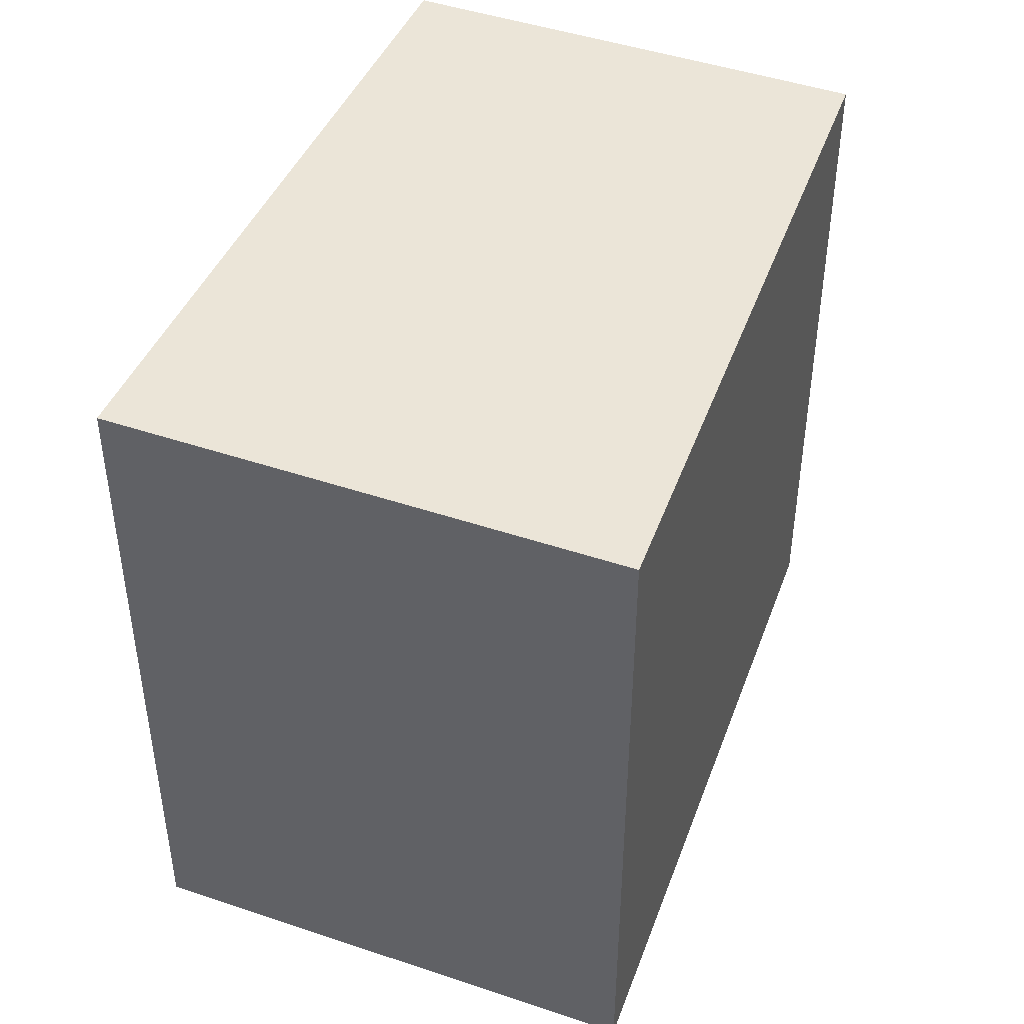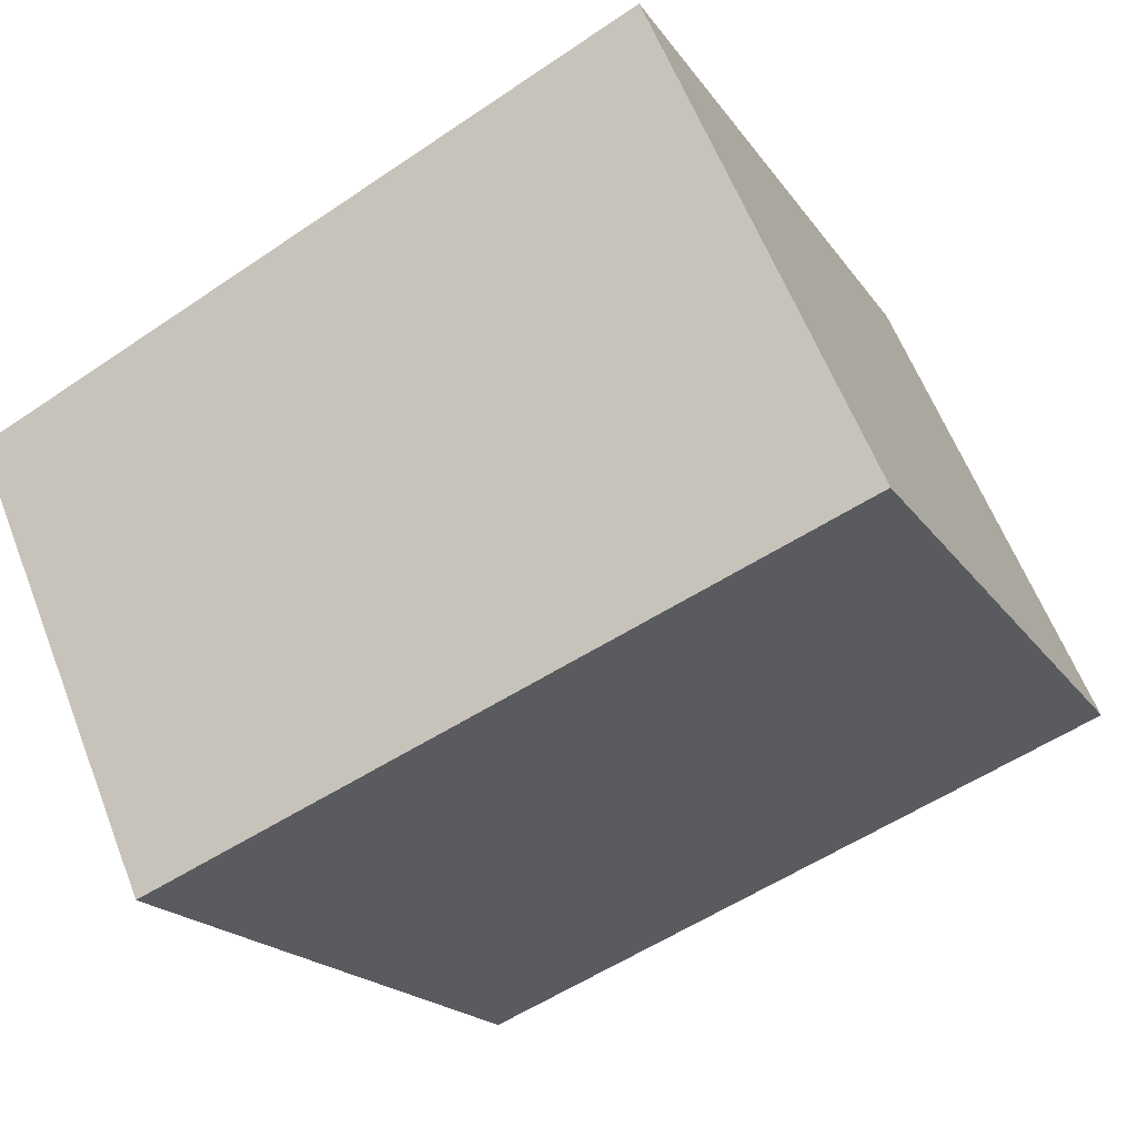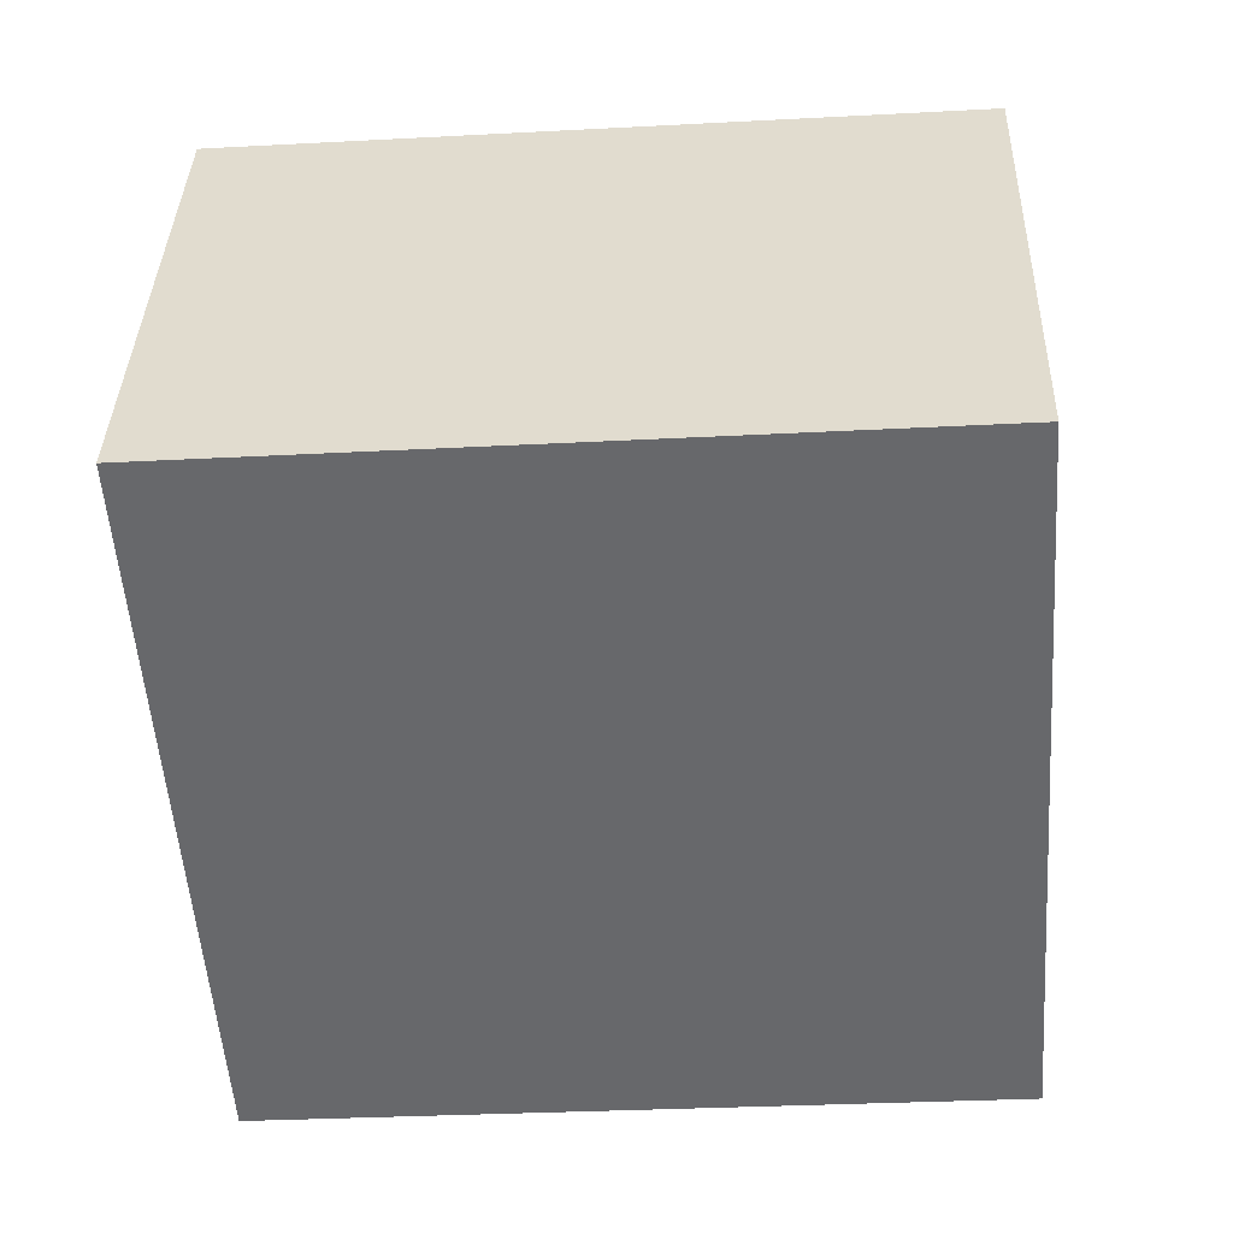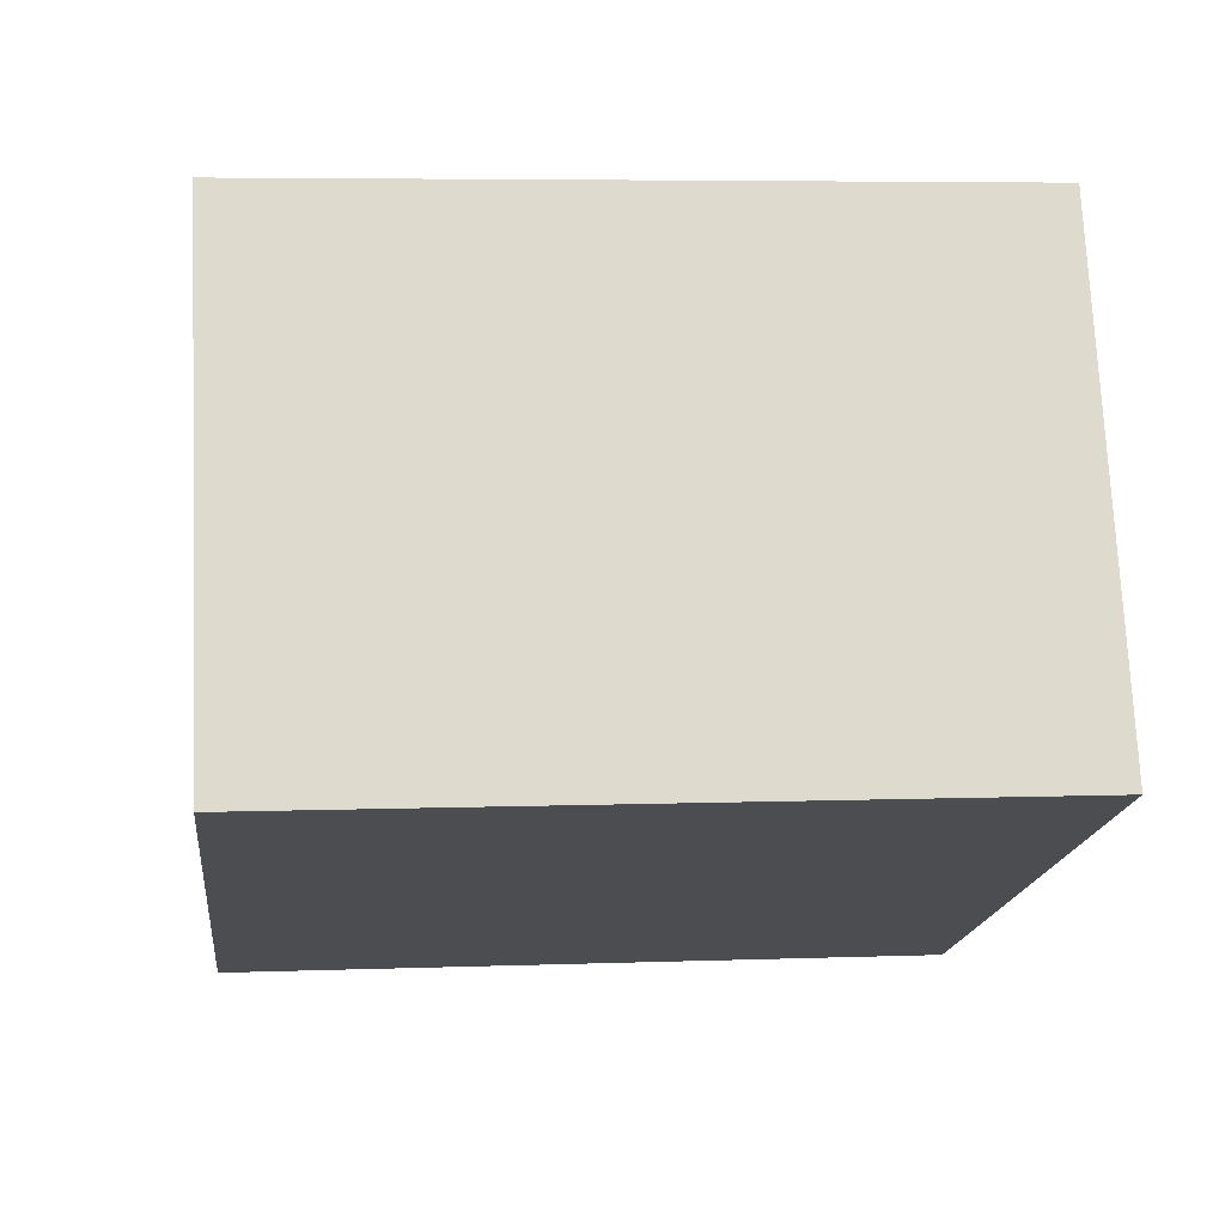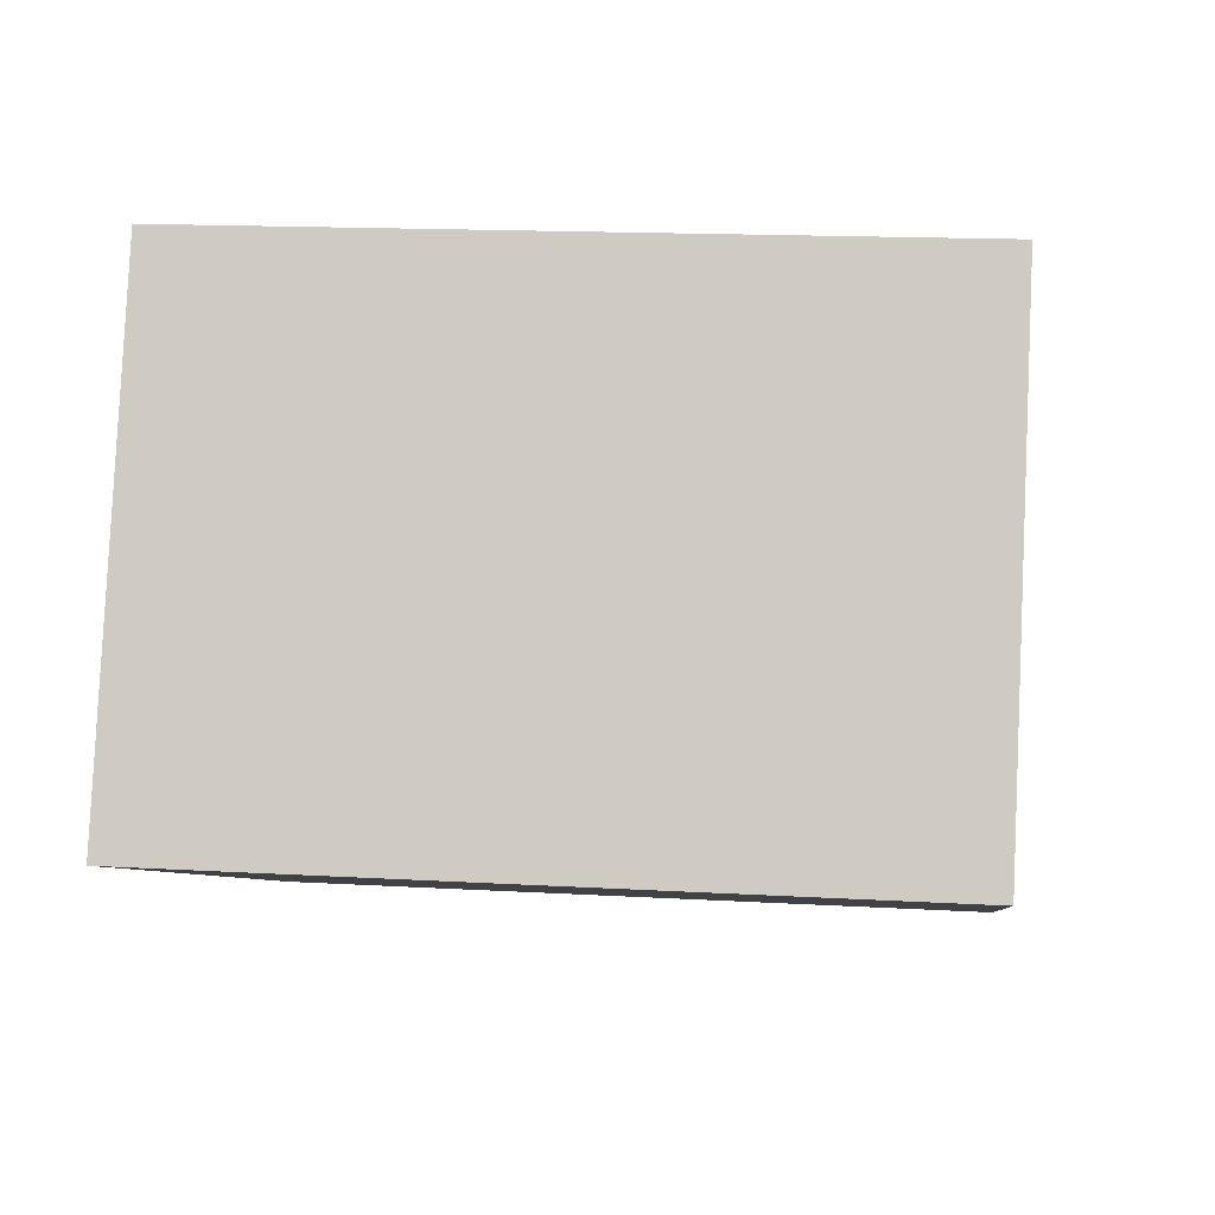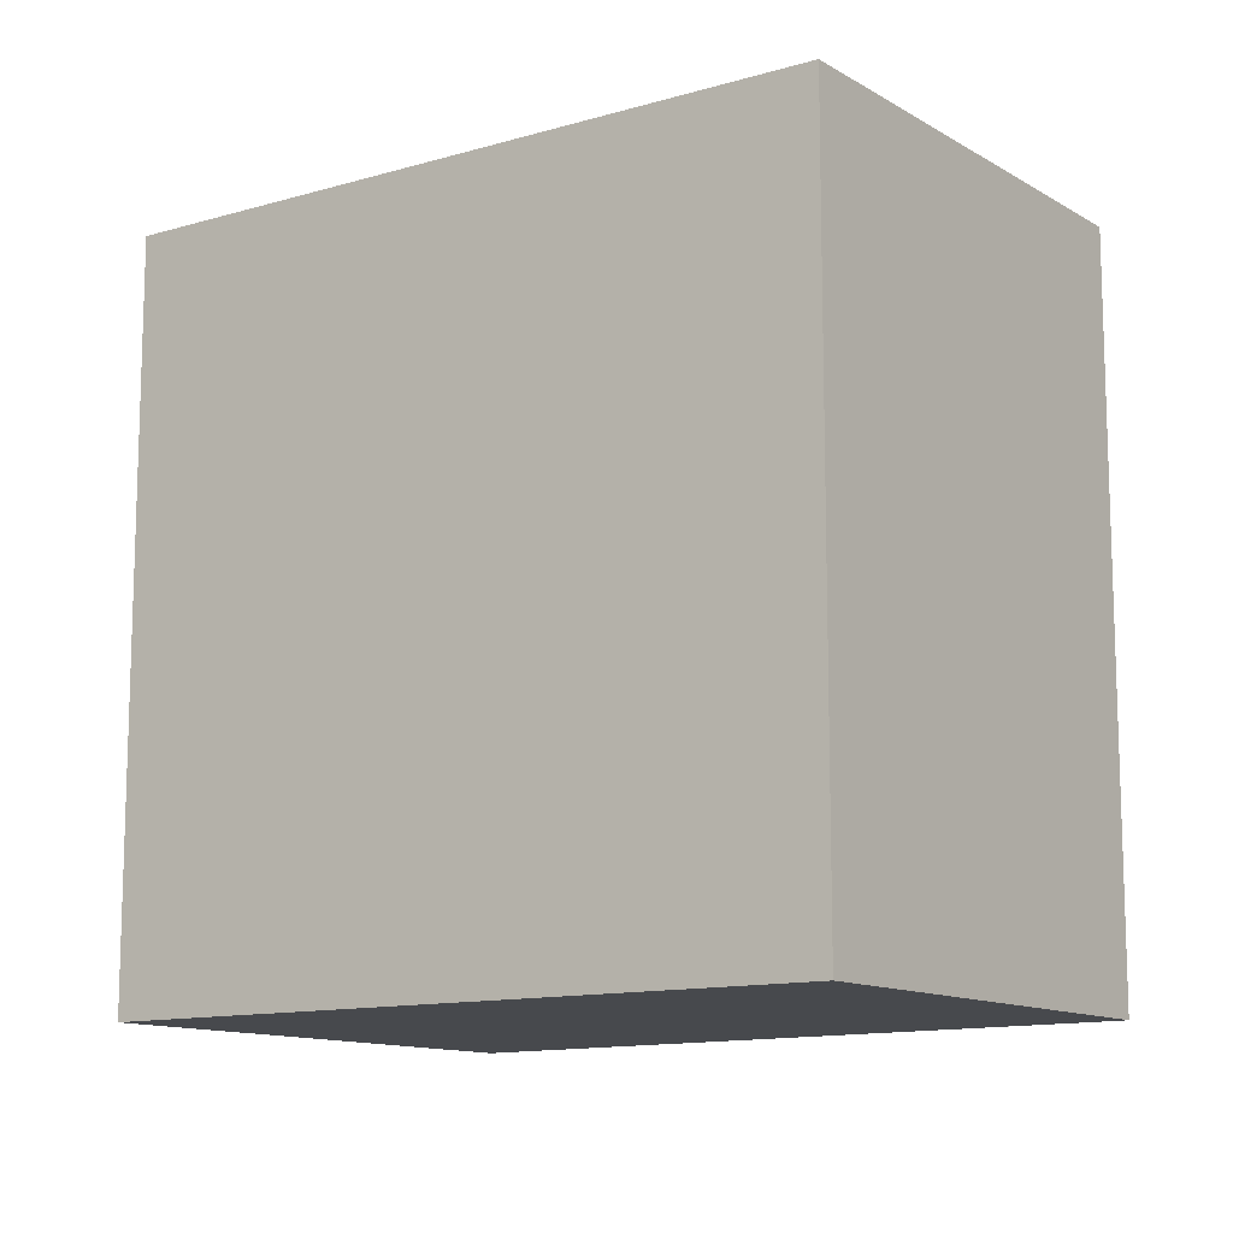
<metadata>
{"format":"obj","ext":"obj","renderer":"f3d","projection":"perspective","resolution":1024,"background":"white","views":[{"elev":45.7,"azim":134.7,"up":"+Z"},{"elev":-18.6,"azim":23.5,"up":"+Y"},{"elev":-30.6,"azim":94.4,"up":"+Y"},{"elev":5.6,"azim":83.5,"up":"+Y"},{"elev":15.7,"azim":96.8,"up":"+Y"},{"elev":-12.2,"azim":-120.2,"up":"+Z"}]}
</metadata>
<code>
v 13.7 42.97 -4.058
v 13.7 42.97 4.058
v 15.85 38.03 -4.058
v 15.85 38.03 4.058
v 21.05 46.42 -4.058
v 21.05 46.42 4.058
v 23.37 41.07 -4.058
v 23.37 41.07 4.058
f 1 3 4
f 4 2 1
f 5 6 8
f 8 7 5
f 1 2 6
f 6 5 1
f 3 7 8
f 8 4 3
f 1 5 7
f 7 3 1
f 2 4 8
f 8 6 2

</code>
